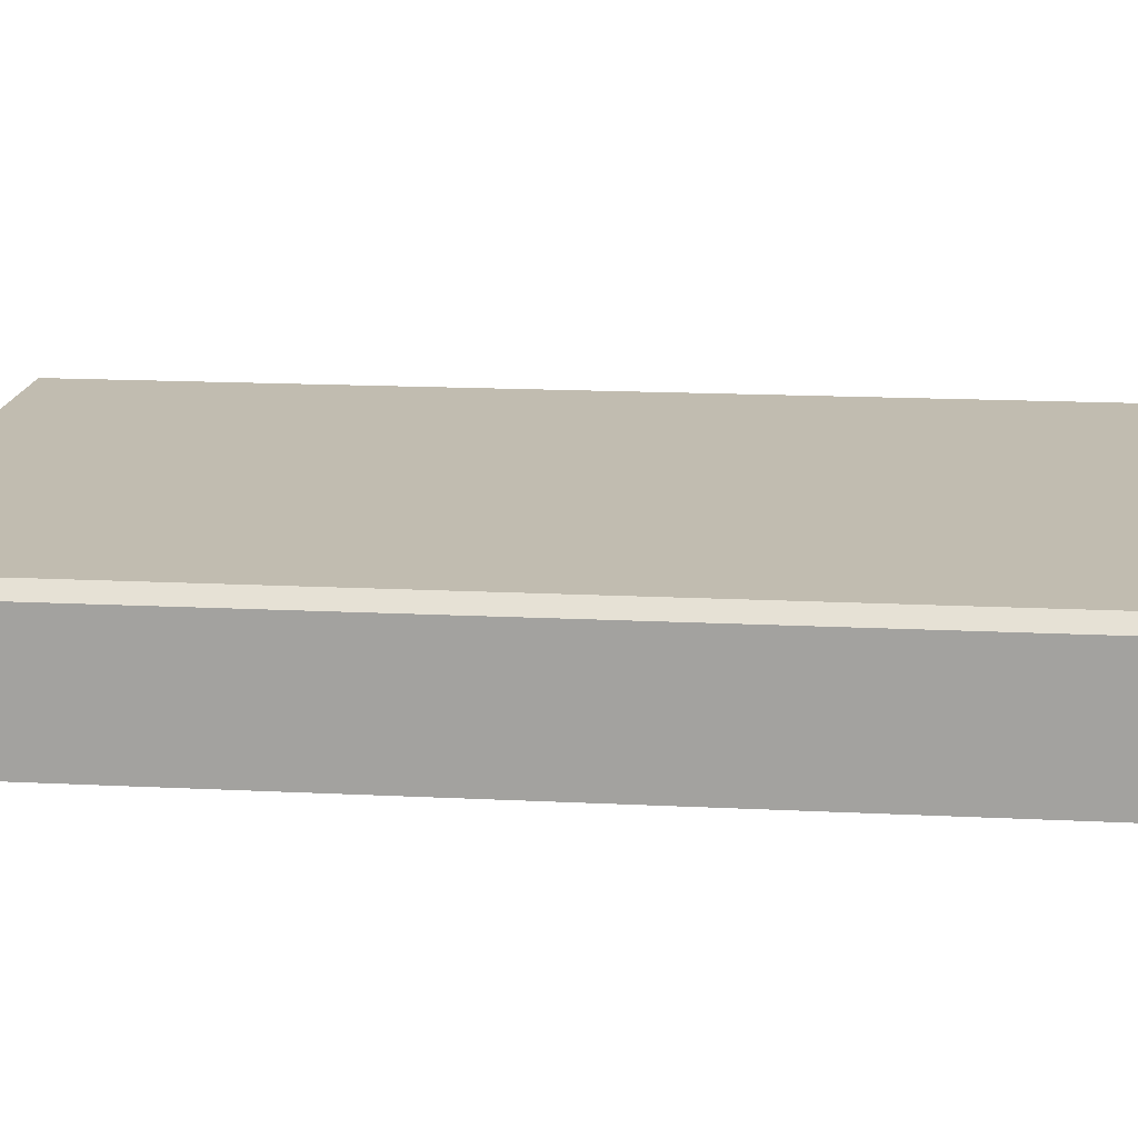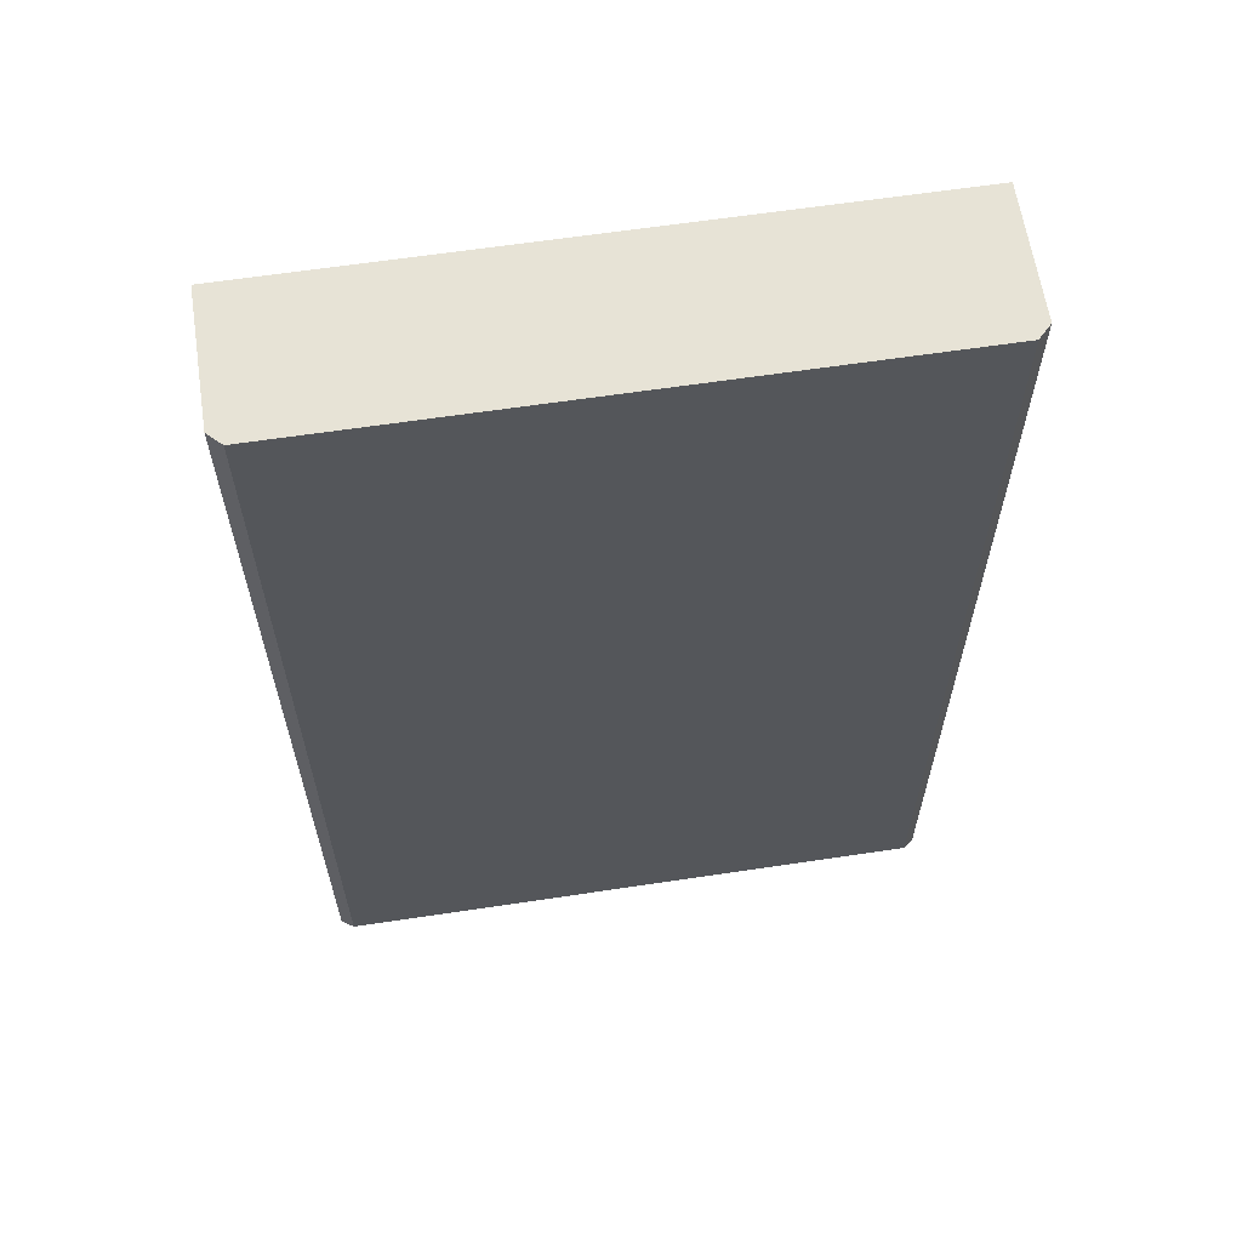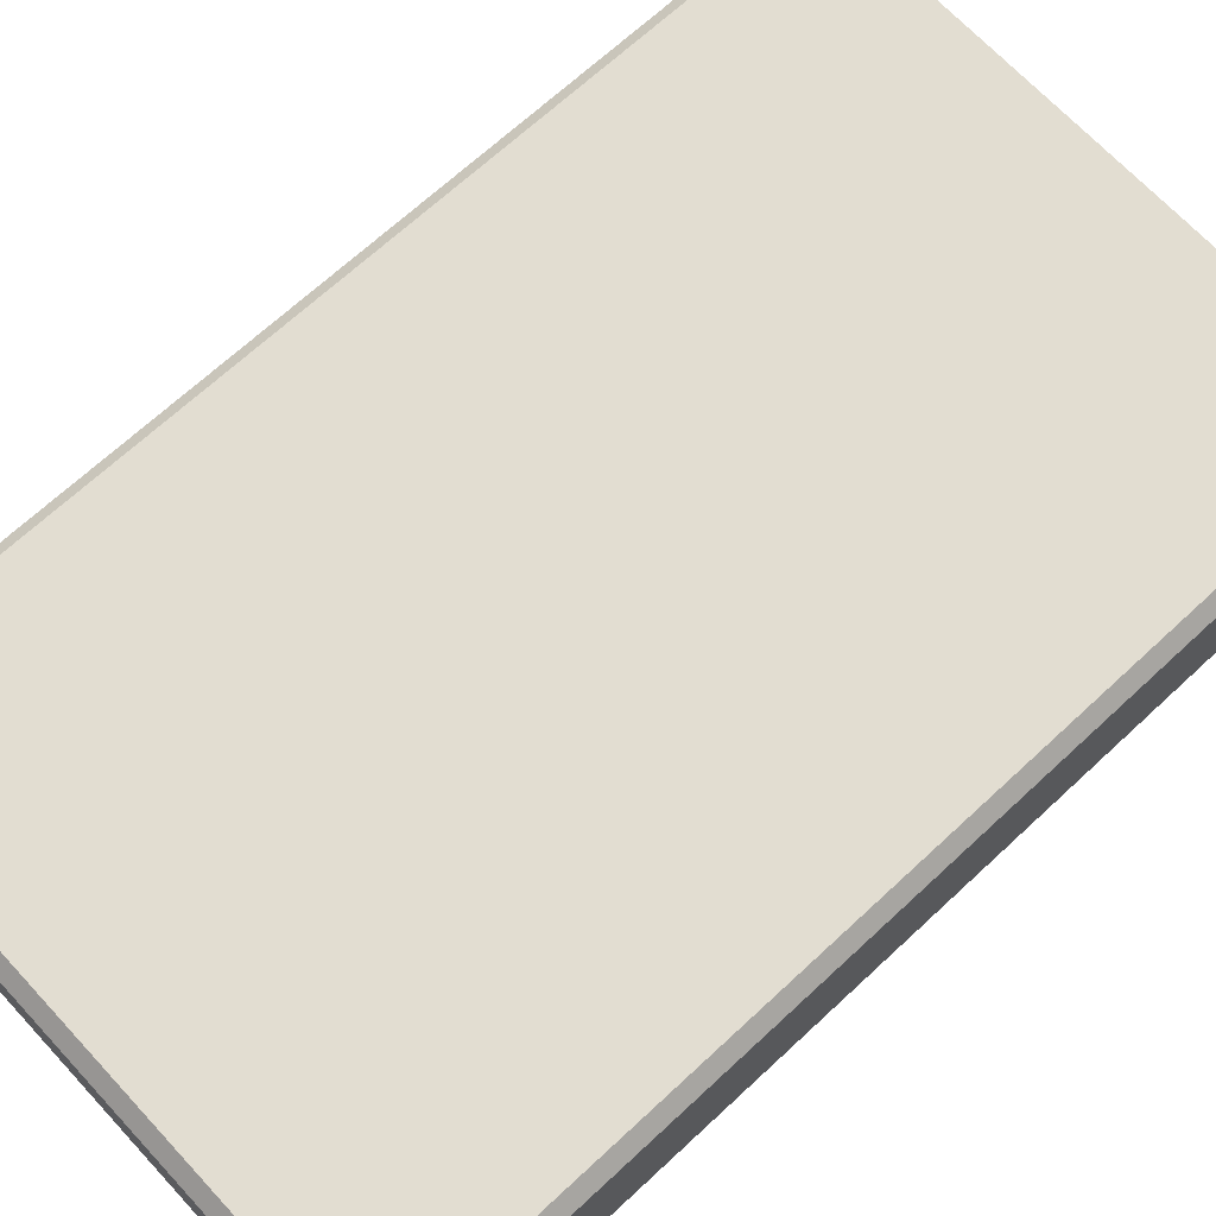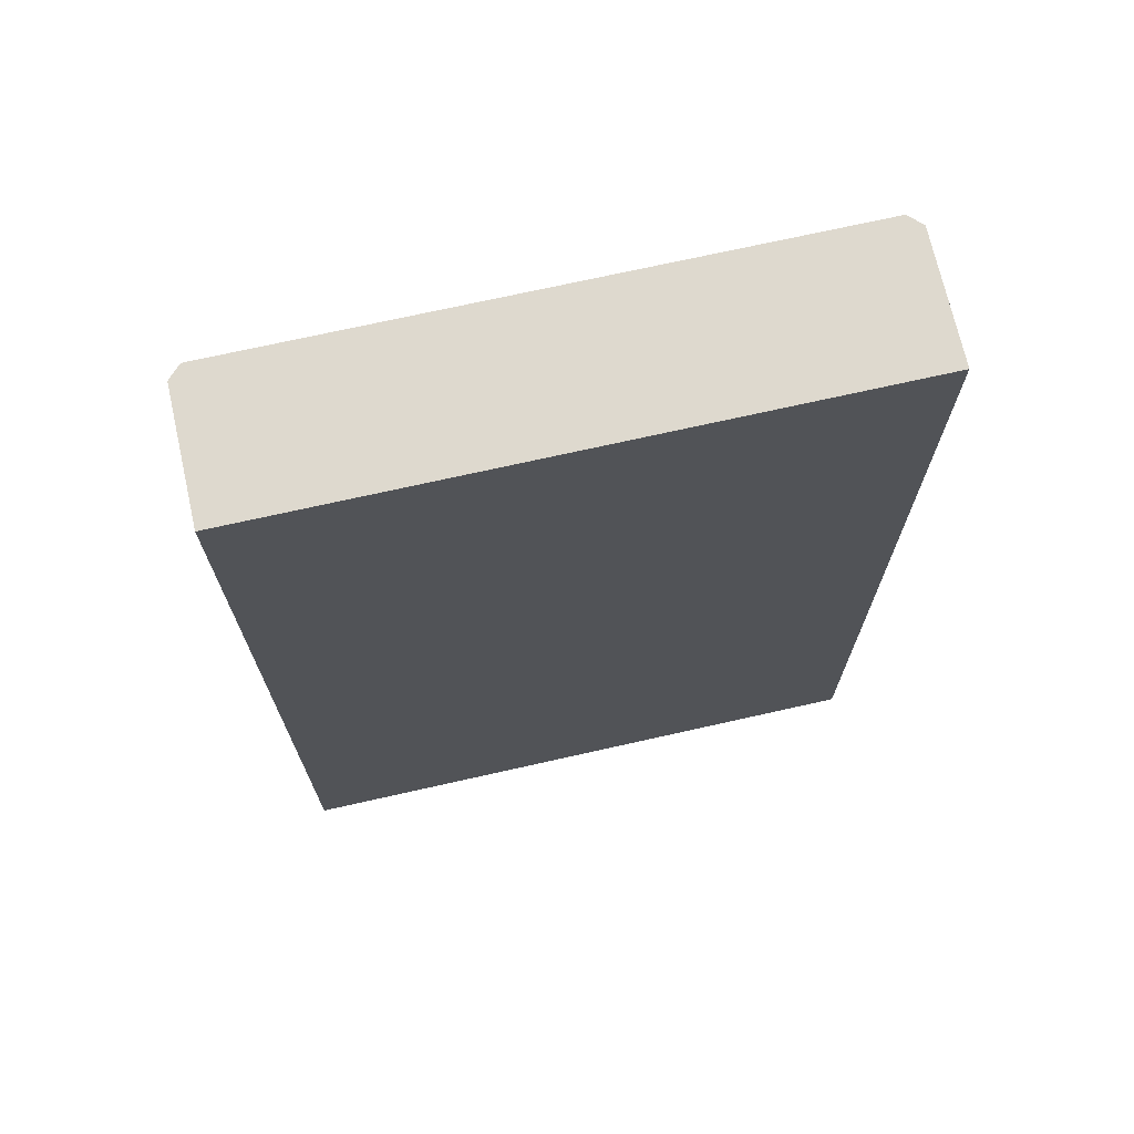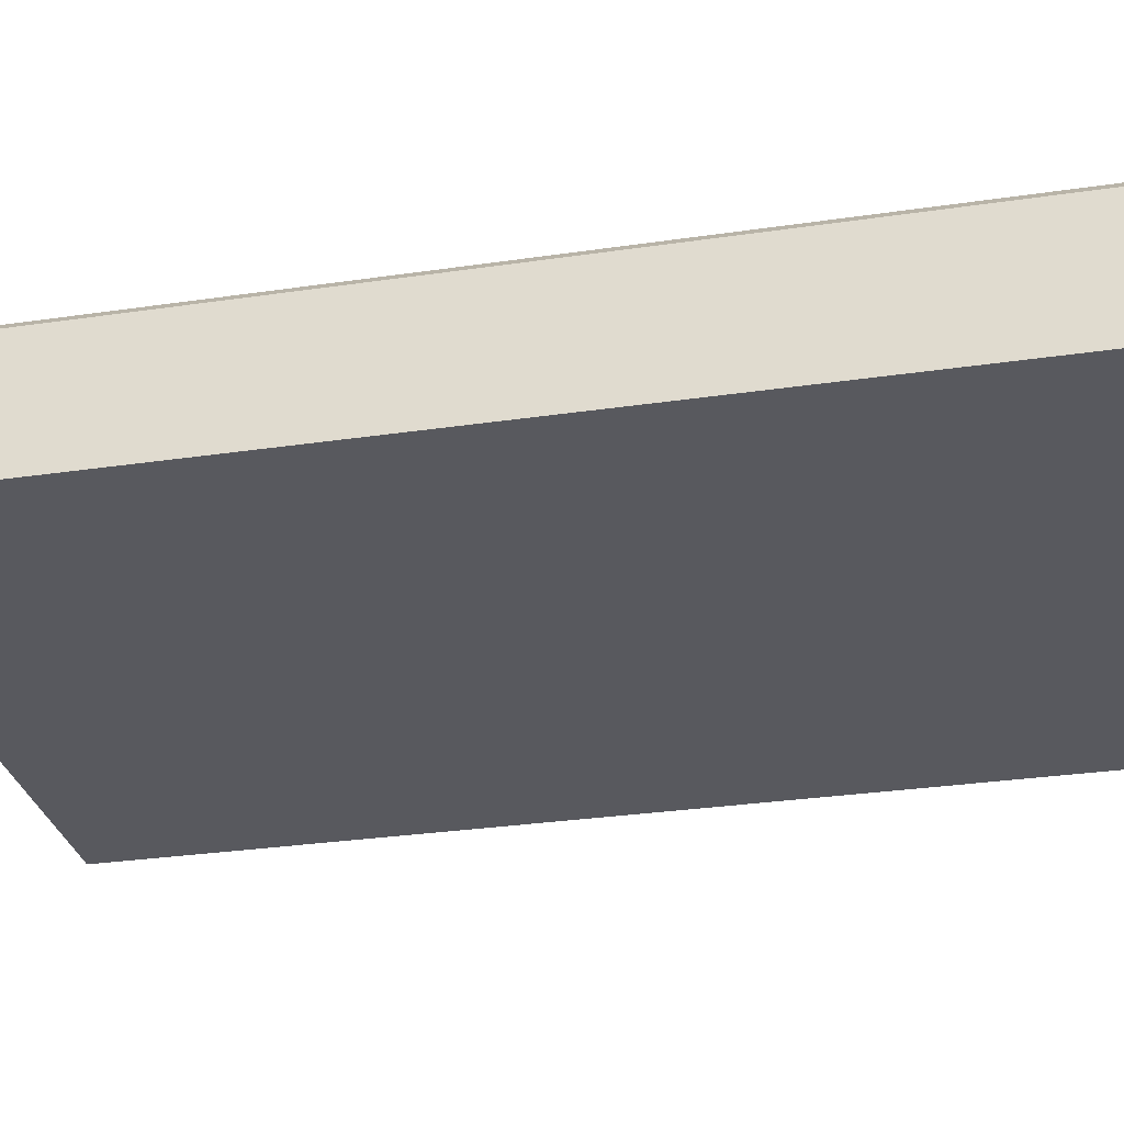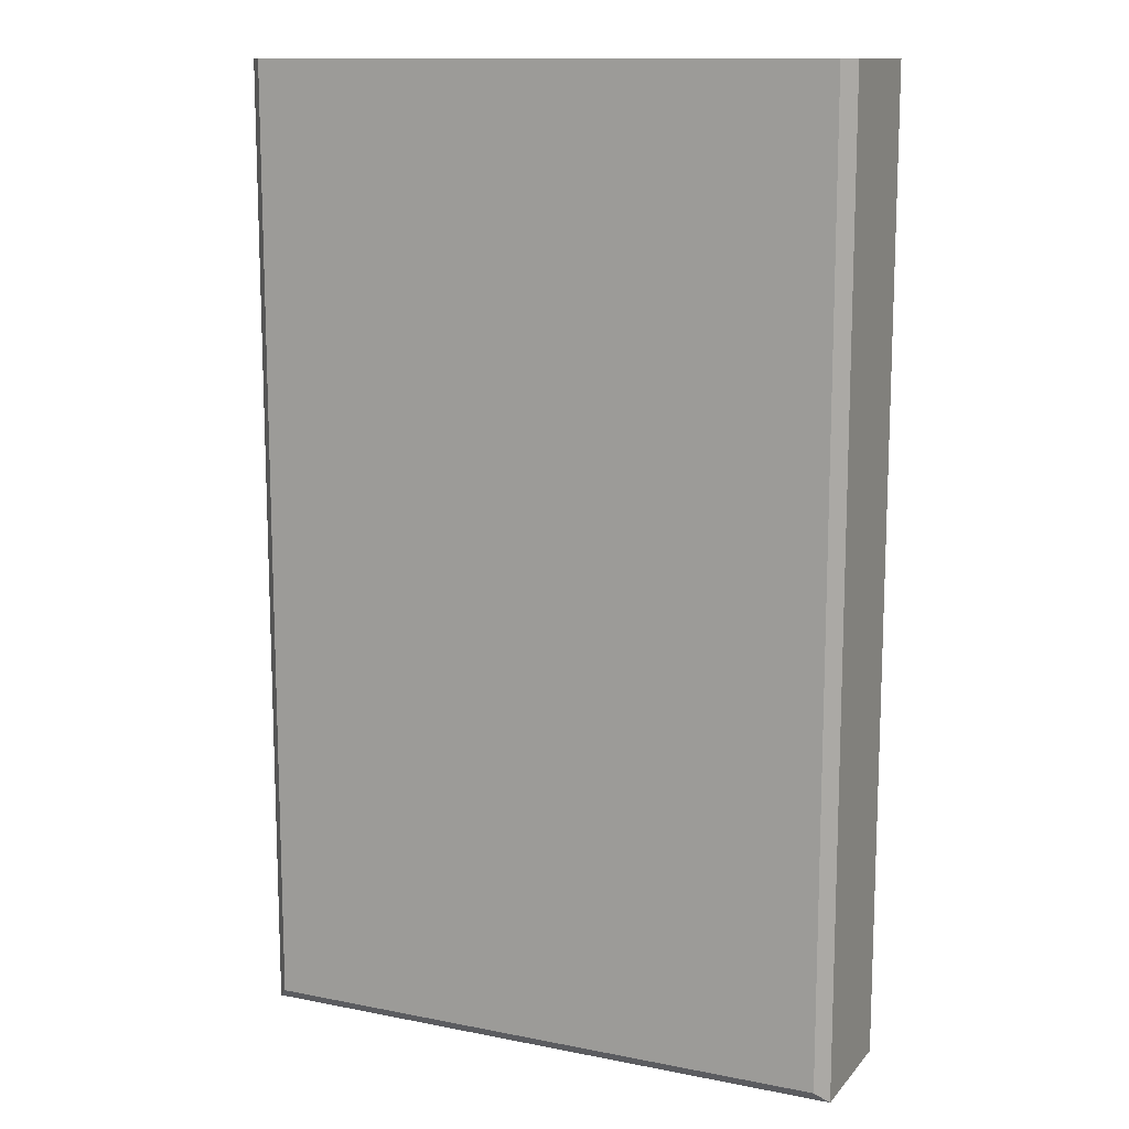
<metadata>
{"format":"obj","ext":"obj","renderer":"f3d","projection":"perspective","resolution":1024,"background":"white","views":[{"elev":16.5,"azim":95.8,"up":"+Y"},{"elev":62.6,"azim":171.3,"up":"+Z"},{"elev":68.6,"azim":-132.9,"up":"+Y"},{"elev":71.4,"azim":-12.7,"up":"+Z"},{"elev":-30.4,"azim":-78.0,"up":"+Y"},{"elev":12.7,"azim":-155.4,"up":"+Z"}]}
</metadata>
<code>
o sw59p
v 23 5.5 1.181
v 23 5.5 76.68
v -23 5.5 76.68
v -23 5.5 1.181
v -24 -5.5 0.1812
v -24 -5.5 76.68
v 24 -5.5 76.68
v 24 -5.5 0.1812
v -24 4.5 0.1812
v -24 4.5 76.68
v -24 -5.5 76.68
v -24 -5.5 0.1812
v 24 4.5 0.1812
v -24 4.5 0.1812
v -24 -5.5 0.1812
v 24 -5.5 0.1812
v 23 5.5 76.68
v -24 4.5 76.68
v -23 5.5 76.68
v 24 4.5 76.68
v -24 -5.5 76.68
v -24 4.5 76.68
v 24 4.5 76.68
v 24 -5.5 76.68
v 24 -5.5 0.1812
v 24 -5.5 76.68
v 24 4.5 76.68
v 24 4.5 0.1812
v 23 5.5 1.181
v 24 4.5 0.1812
v 24 4.5 76.68
v 23 5.5 76.68
v 23 5.5 1.181
v -24 4.5 0.1812
v 24 4.5 0.1812
v -23 5.5 1.181
v -23 5.5 1.181
v -23 5.5 76.68
v -24 4.5 76.68
v -24 4.5 0.1812
f 3 2 1
f 4 3 1
f 7 6 5
f 8 7 5
f 11 10 9
f 12 11 9
f 15 14 13
f 16 15 13
f 19 18 17
f 17 18 20
f 23 22 21
f 24 23 21
f 27 26 25
f 28 27 25
f 31 30 29
f 32 31 29
f 35 34 33
f 33 34 36
f 39 38 37
f 40 39 37

</code>
